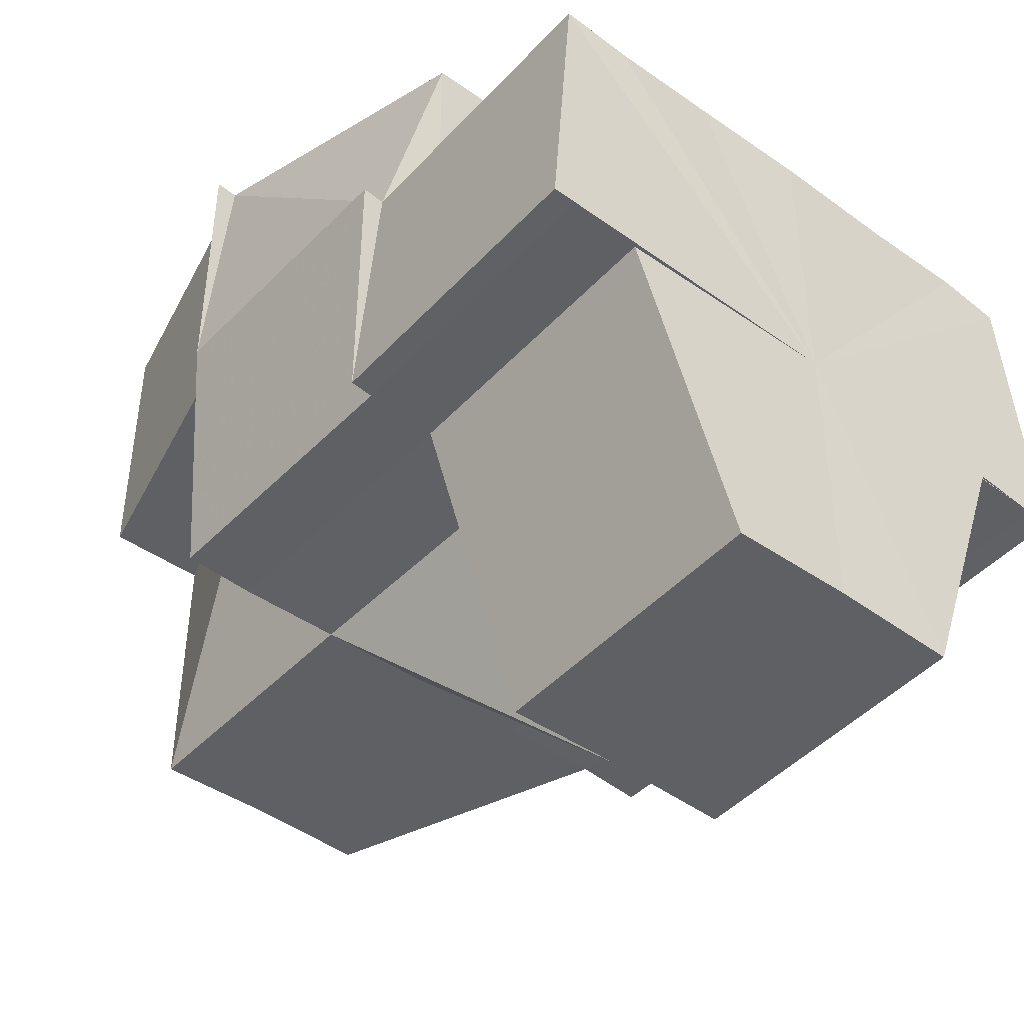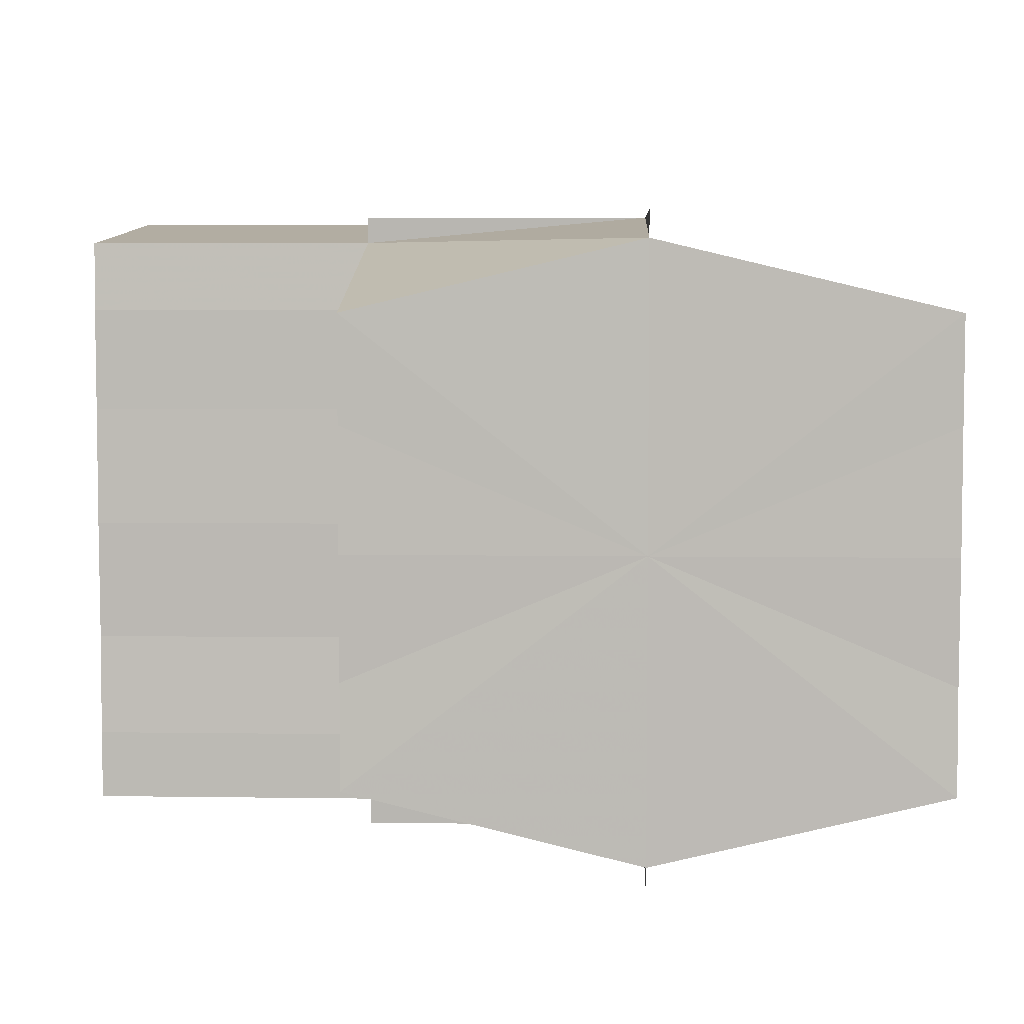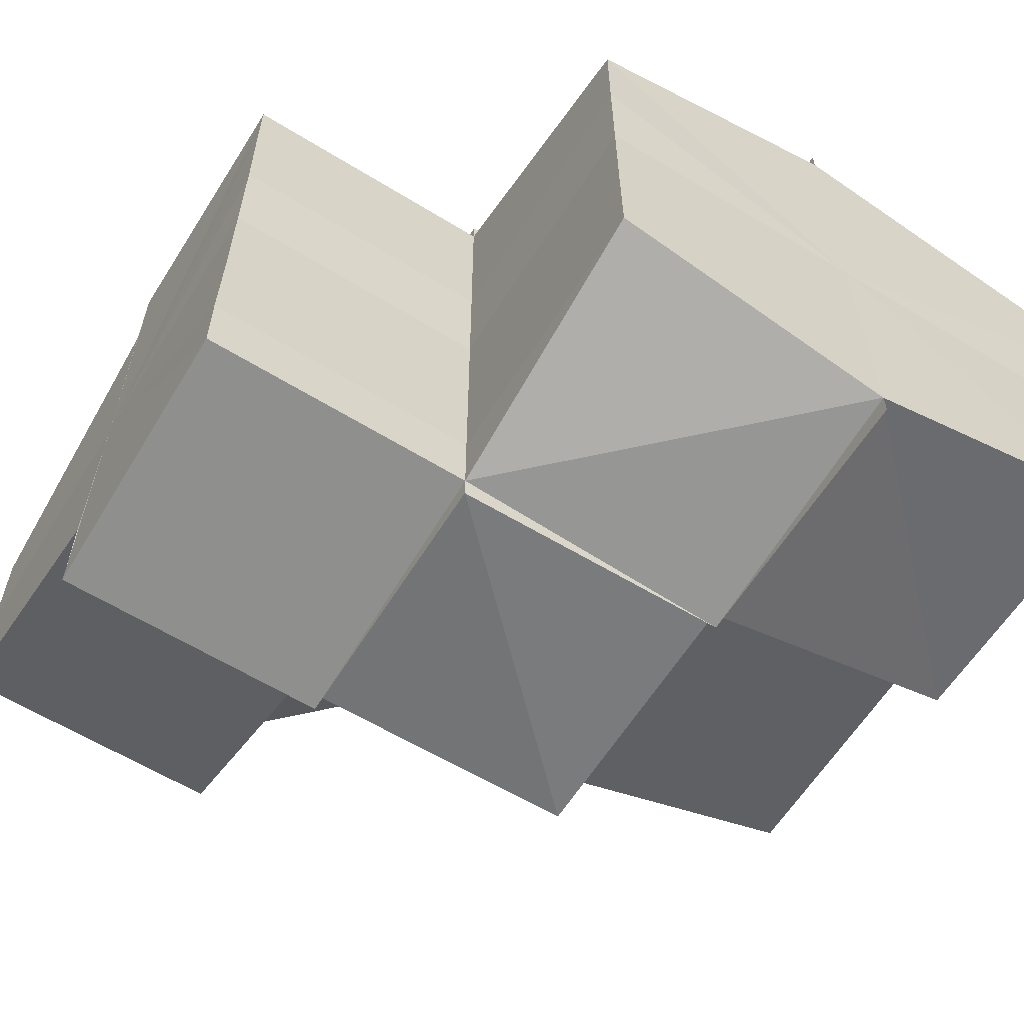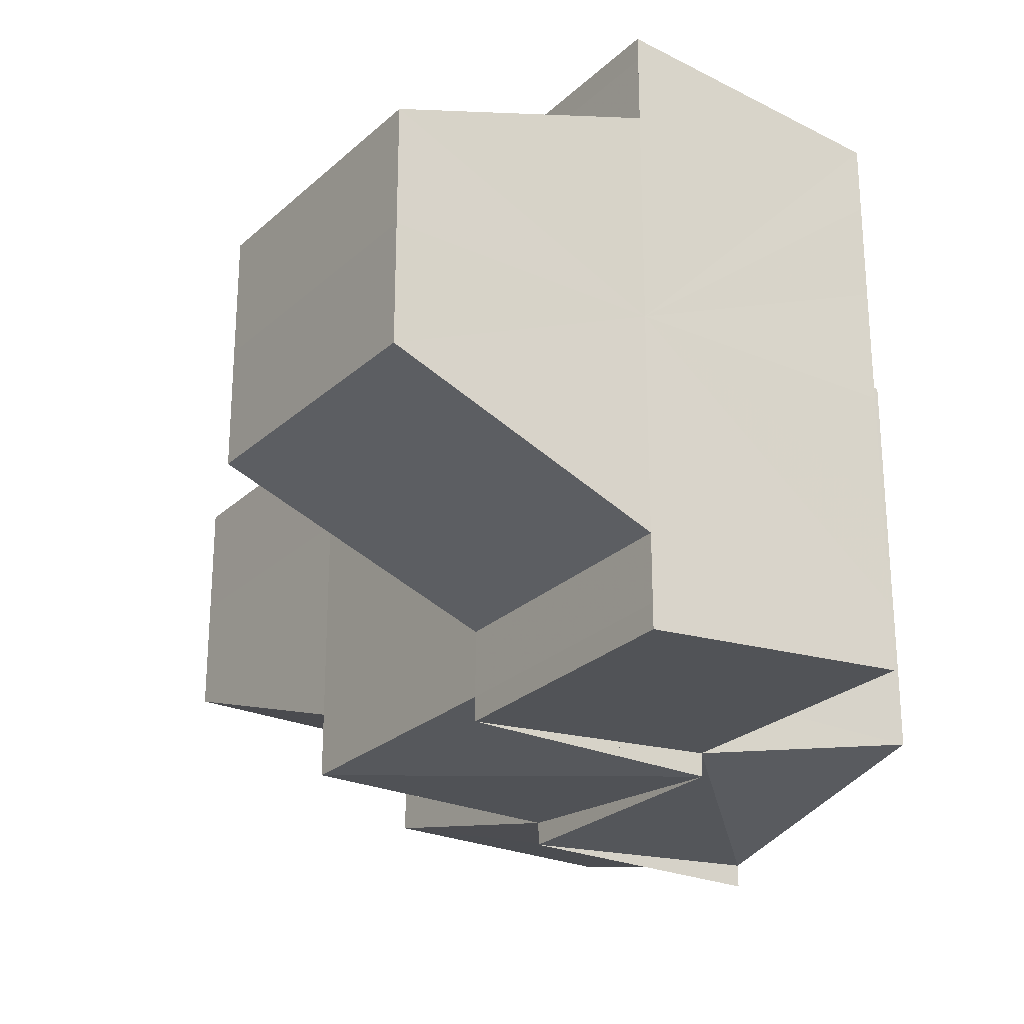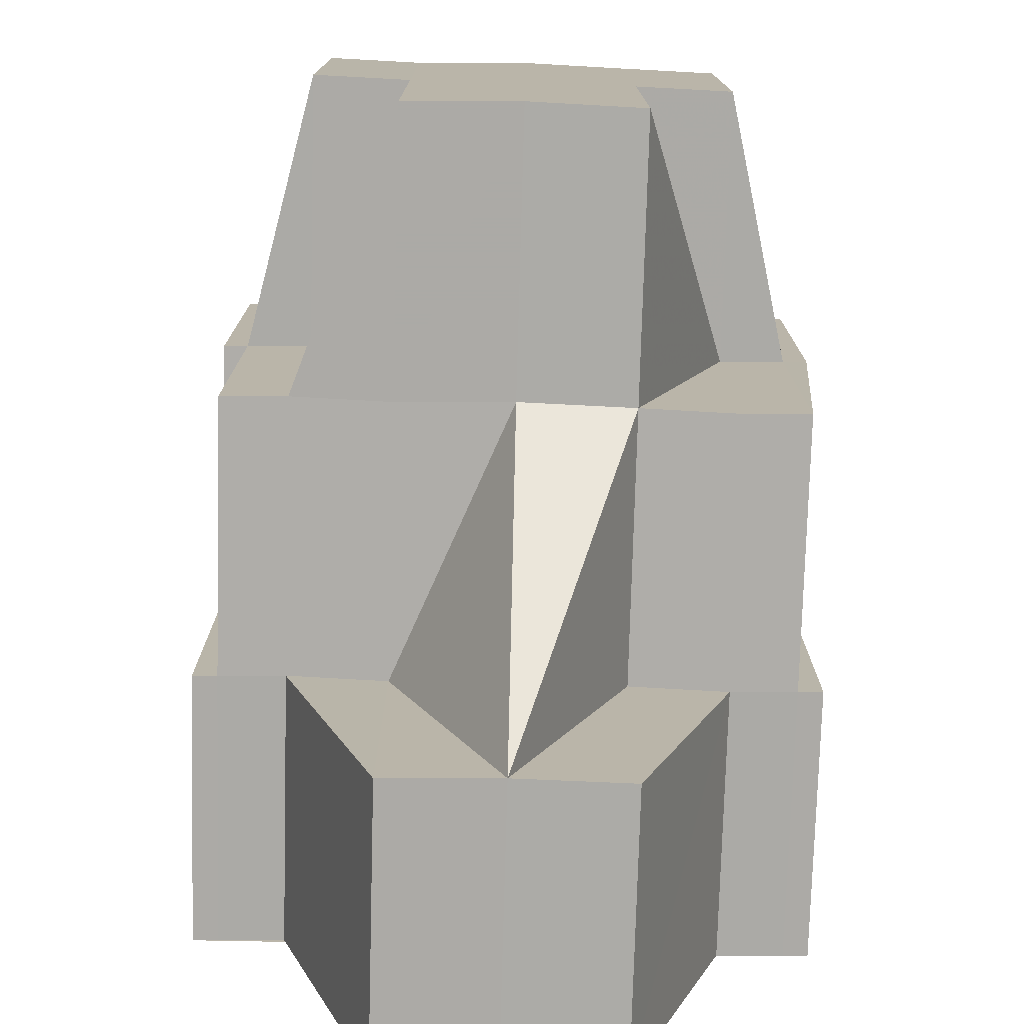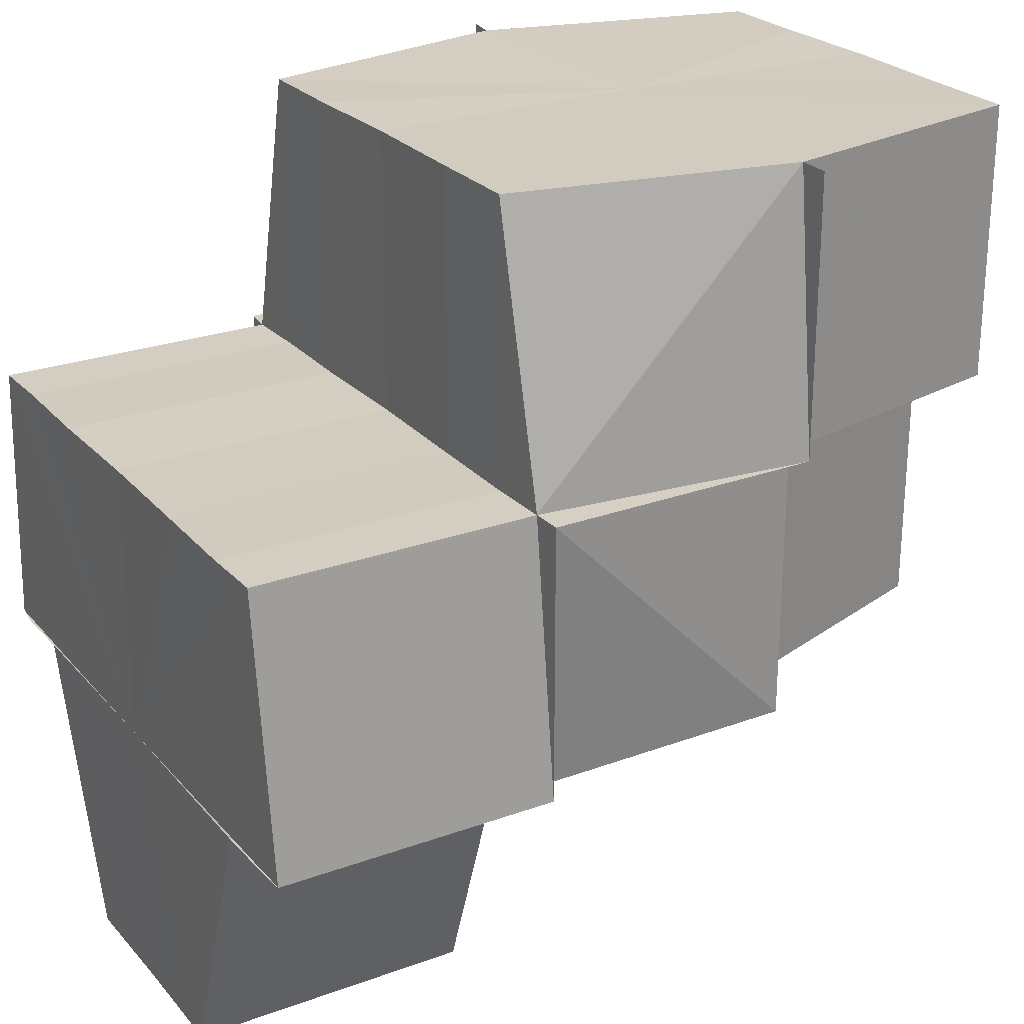
<metadata>
{"format":"obj","ext":"obj","renderer":"f3d","projection":"perspective","resolution":1024,"background":"white","views":[{"elev":-44.6,"azim":49.9,"up":"+Y"},{"elev":5.4,"azim":-177.2,"up":"+Z"},{"elev":-60.4,"azim":148.2,"up":"+Z"},{"elev":-25.2,"azim":55.1,"up":"+Z"},{"elev":-76.5,"azim":-91.6,"up":"+Y"},{"elev":24.6,"azim":149.4,"up":"+Y"}]}
</metadata>
<code>
o 13390
v 2241 1877 13.5
v 2241 1877 13.5
v 2241 1877 13.49
v 2241 1877 13.49
v 2241 1877 13.49
v 2241 1877 13.5
v 2241 1877 13.5
v 2241 1877 13.51
v 2241 1877 13.51
v 2241 1877 13.51
v 2241 1877 13.51
v 2241 1877 13.51
v 2241 1877 13.51
v 2241 1877 13.51
v 2241 1877 13.51
v 2241 1877 13.51
v 2241 1877 13.5
v 2241 1877 13.5
v 2241 1877 13.5
v 2241 1877 13.51
v 2241 1877 13.51
v 2241 1877 13.51
v 2241 1877 13.51
v 2241 1877 13.51
v 2241 1877 13.51
v 2241 1877 13.5
v 2241 1877 13.51
v 2241 1877 13.5
v 2241 1877 13.51
v 2241 1877 13.51
v 2241 1877 13.51
v 2241 1877 13.5
v 2241 1877 13.51
v 2241 1877 13.5
v 2241 1877 13.5
v 2241 1877 13.49
v 2241 1877 13.49
v 2241 1877 13.49
v 2241 1877 13.49
v 2241 1877 13.49
v 2241 1877 13.49
v 2241 1877 13.5
v 2241 1877 13.5
v 2241 1877 13.51
v 2241 1877 13.5
v 2241 1877 13.49
v 2241 1877 13.49
v 2241 1877 13.49
v 2241 1877 13.49
v 2241 1877 13.5
v 2241 1877 13.5
v 2241 1877 13.51
v 2241 1877 13.5
v 2241 1877 13.49
v 2241 1877 13.49
v 2241 1877 13.49
v 2241 1877 13.49
v 2241 1877 13.49
v 2241 1877 13.49
v 2241 1877 13.49
v 2241 1877 13.49
v 2241 1877 13.49
v 2241 1877 13.49
v 2241 1877 13.49
v 2241 1877 13.49
v 2241 1877 13.49
v 2241 1877 13.49
v 2241 1877 13.49
v 2241 1877 13.49
v 2241 1877 13.49
v 2241 1877 13.49
v 2241 1877 13.5
v 2241 1877 13.49
v 2241 1877 13.5
v 2241 1877 13.5
v 2241 1877 13.5
v 2241 1877 13.49
v 2241 1877 13.5
v 2241 1877 13.5
v 2241 1877 13.49
v 2241 1877 13.49
v 2241 1877 13.49
v 2241 1877 13.5
v 2241 1877 13.5
v 2241 1877 13.5
v 2241 1877 13.5
v 2241 1877 13.5
v 2241 1877 13.5
v 2241 1877 13.49
v 2241 1877 13.51
v 2241 1877 13.5
v 2241 1877 13.5
v 2241 1877 13.49
v 2241 1877 13.5
v 2241 1877 13.49
v 2241 1877 13.49
v 2241 1877 13.49
v 2241 1877 13.49
v 2241 1877 13.49
v 2241 1877 13.49
v 2241 1877 13.49
v 2241 1877 13.49
v 2241 1877 13.49
v 2241 1877 13.49
v 2241 1877 13.49
v 2241 1877 13.49
v 2241 1877 13.49
v 2241 1877 13.49
v 2241 1877 13.49
v 2241 1877 13.49
v 2241 1877 13.49
v 2241 1877 13.49
v 2241 1877 13.49
v 2241 1877 13.49
v 2241 1877 13.49
v 2241 1877 13.49
v 2241 1877 13.49
v 2241 1877 13.49
v 2241 1877 13.49
v 2241 1877 13.49
v 2241 1877 13.49
v 2241 1877 13.5
v 2241 1877 13.49
v 2241 1877 13.49
v 2241 1877 13.5
v 2241 1877 13.49
v 2241 1877 13.49
v 2241 1877 13.49
v 2241 1877 13.49
v 2241 1877 13.49
v 2241 1877 13.49
v 2241 1877 13.5
v 2241 1877 13.5
v 2241 1877 13.5
v 2241 1877 13.5
v 2241 1877 13.5
v 2241 1877 13.5
v 2241 1877 13.51
v 2241 1877 13.51
v 2241 1877 13.51
v 2241 1877 13.51
v 2241 1877 13.51
v 2241 1877 13.5
v 2241 1877 13.51
v 2241 1877 13.5
v 2241 1877 13.5
v 2241 1877 13.51
v 2241 1877 13.51
v 2241 1877 13.51
v 2241 1877 13.51
v 2241 1877 13.51
v 2241 1877 13.51
v 2241 1877 13.51
v 2241 1877 13.51
v 2241 1877 13.51
v 2241 1877 13.51
v 2241 1877 13.51
v 2241 1877 13.51
v 2241 1877 13.5
v 2241 1877 13.49
v 2241 1877 13.49
v 2241 1877 13.49
v 2241 1877 13.49
v 2241 1877 13.49
v 2241 1877 13.49
v 2241 1877 13.49
v 2241 1877 13.49
v 2241 1877 13.51
v 2241 1877 13.51
v 2241 1877 13.51
v 2241 1877 13.51
v 2241 1877 13.51
v 2241 1877 13.51
v 2241 1877 13.5
v 2241 1877 13.5
v 2241 1877 13.5
v 2241 1877 13.5
v 2241 1877 13.49
v 2241 1877 13.49
v 2241 1877 13.49
v 2241 1877 13.49
v 2241 1877 13.49
v 2241 1877 13.49
v 2241 1877 13.49
v 2241 1877 13.49
v 2241 1877 13.49
v 2241 1877 13.49
v 2241 1877 13.49
v 2241 1877 13.49
v 2241 1877 13.49
v 2241 1877 13.51
v 2241 1877 13.51
v 2241 1877 13.51
v 2241 1877 13.51
v 2241 1877 13.51
v 2241 1877 13.51
v 2241 1877 13.51
v 2241 1877 13.51
v 2241 1877 13.51
v 2241 1877 13.51
v 2241 1877 13.51
v 2241 1877 13.5
v 2241 1877 13.5
v 2241 1877 13.49
v 2241 1877 13.49
v 2241 1877 13.49
v 2241 1877 13.5
v 2241 1877 13.5
v 2241 1877 13.5
v 2241 1877 13.5
v 2241 1877 13.51
v 2241 1877 13.51
v 2241 1877 13.51
v 2241 1877 13.51
v 2241 1877 13.51
v 2241 1877 13.51
v 2241 1877 13.51
v 2241 1877 13.49
v 2241 1877 13.49
v 2241 1877 13.49
v 2241 1877 13.49
v 2241 1877 13.49
v 2241 1877 13.51
v 2241 1877 13.51
v 2241 1877 13.51
v 2241 1877 13.51
v 2241 1877 13.5
f 1 2 3
f 3 4 5
f 6 7 1
f 8 9 6
f 10 9 11
f 10 12 9
f 13 10 11
f 14 15 12
f 16 12 17
f 15 18 19
f 20 21 13
f 21 22 13
f 22 23 24
f 25 19 26
f 25 27 28
f 29 30 25
f 31 20 32
f 33 31 32
f 34 33 32
f 35 34 32
f 36 35 32
f 37 36 32
f 38 37 32
f 39 38 32
f 40 41 32
f 42 40 32
f 43 42 32
f 44 43 32
f 45 46 47
f 46 48 49
f 50 45 51
f 52 50 53
f 49 54 55
f 54 56 55
f 55 56 57
f 54 58 56
f 59 58 54
f 58 60 61
f 62 63 60
f 64 61 65
f 66 67 64
f 68 59 69
f 59 70 71
f 72 73 59
f 74 72 75
f 75 76 59
f 75 59 77
f 2 75 77
f 78 75 2
f 78 19 75
f 17 78 79
f 79 77 80
f 80 81 82
f 83 84 76
f 83 85 84
f 86 83 87
f 87 84 66
f 84 88 89
f 84 89 62
f 90 91 83
f 91 92 84
f 92 93 89
f 91 92 94
f 92 93 94
f 90 91 94
f 93 95 94
f 93 95 96
f 96 97 98
f 95 99 94
f 99 100 94
f 100 101 94
f 102 99 103
f 103 104 105
f 102 106 107
f 108 106 109
f 110 98 109
f 105 111 112
f 113 114 110
f 115 116 113
f 117 98 118
f 119 118 120
f 121 120 122
f 123 119 124
f 124 121 125
f 126 127 123
f 127 128 129
f 128 130 131
f 130 132 133
f 133 134 135
f 125 136 137
f 137 136 138
f 138 139 140
f 141 142 139
f 143 144 141
f 145 146 136
f 145 146 94
f 101 145 94
f 146 147 94
f 146 147 148
f 147 149 94
f 147 149 150
f 149 90 94
f 149 90 151
f 152 149 153
f 154 152 153
f 155 153 156
f 156 153 157
f 157 158 159
f 160 161 162
f 163 164 165
f 164 166 167
f 168 169 170
f 169 171 172
f 173 174 175
f 175 176 177
f 178 179 180
f 181 179 182
f 178 183 184
f 183 185 186
f 187 188 182
f 189 188 190
f 191 192 193
f 194 192 195
f 191 196 197
f 198 196 199
f 200 199 195
f 201 202 203
f 204 205 206
f 112 207 208
f 208 207 209
f 209 210 211
f 211 212 213
f 213 214 215
f 216 217 215
f 218 219 220
f 220 221 222
f 223 224 225
f 225 226 227

</code>
